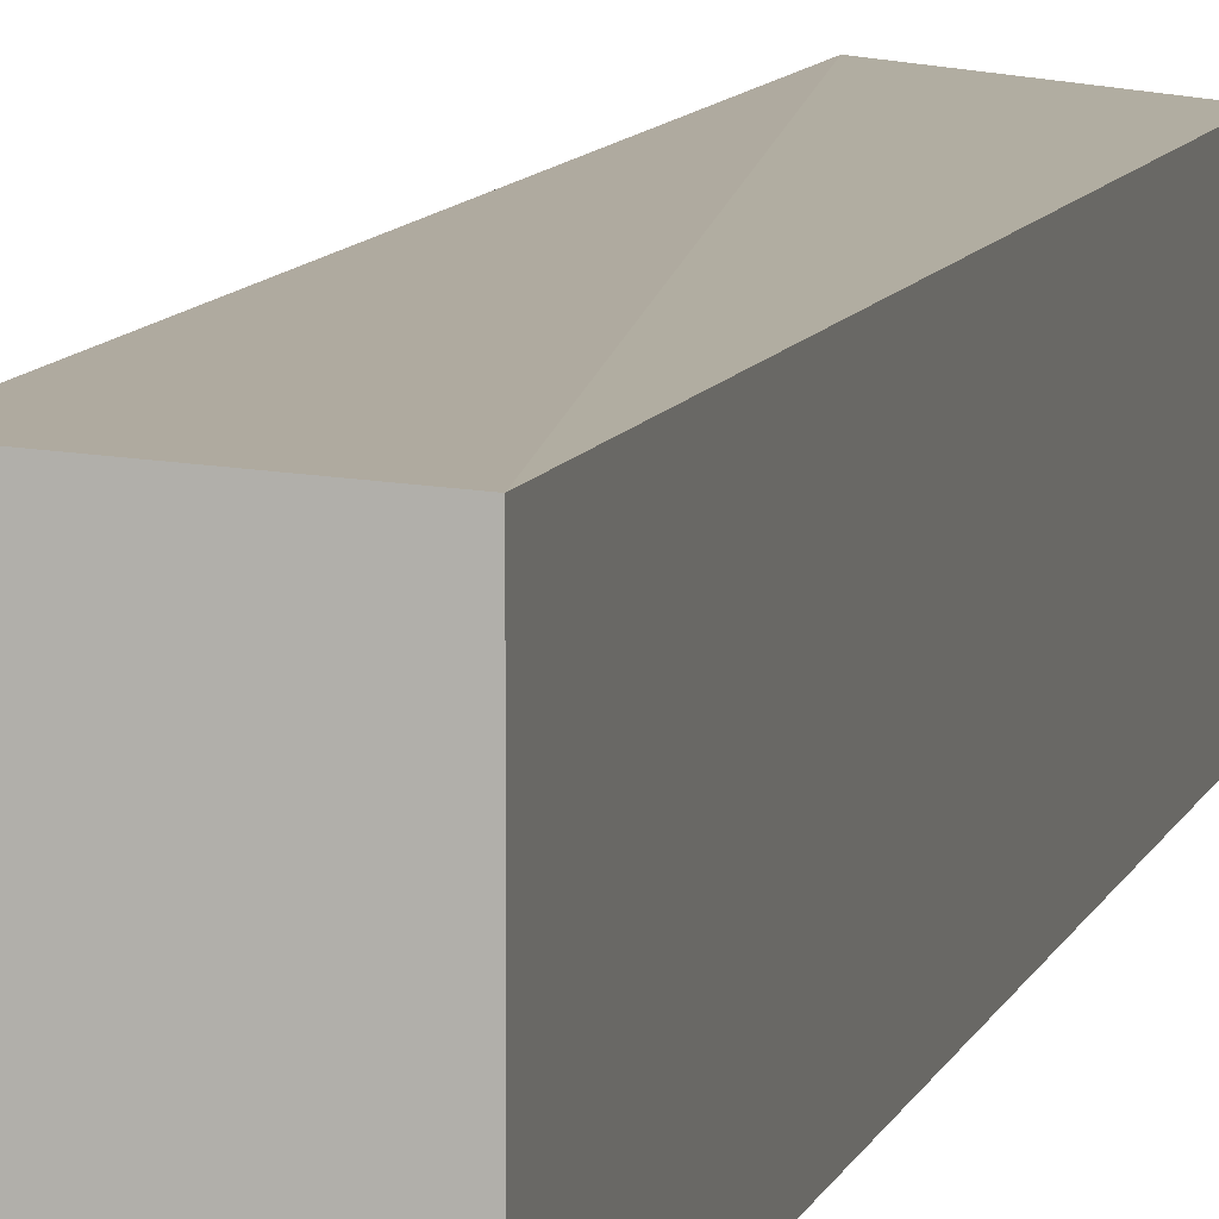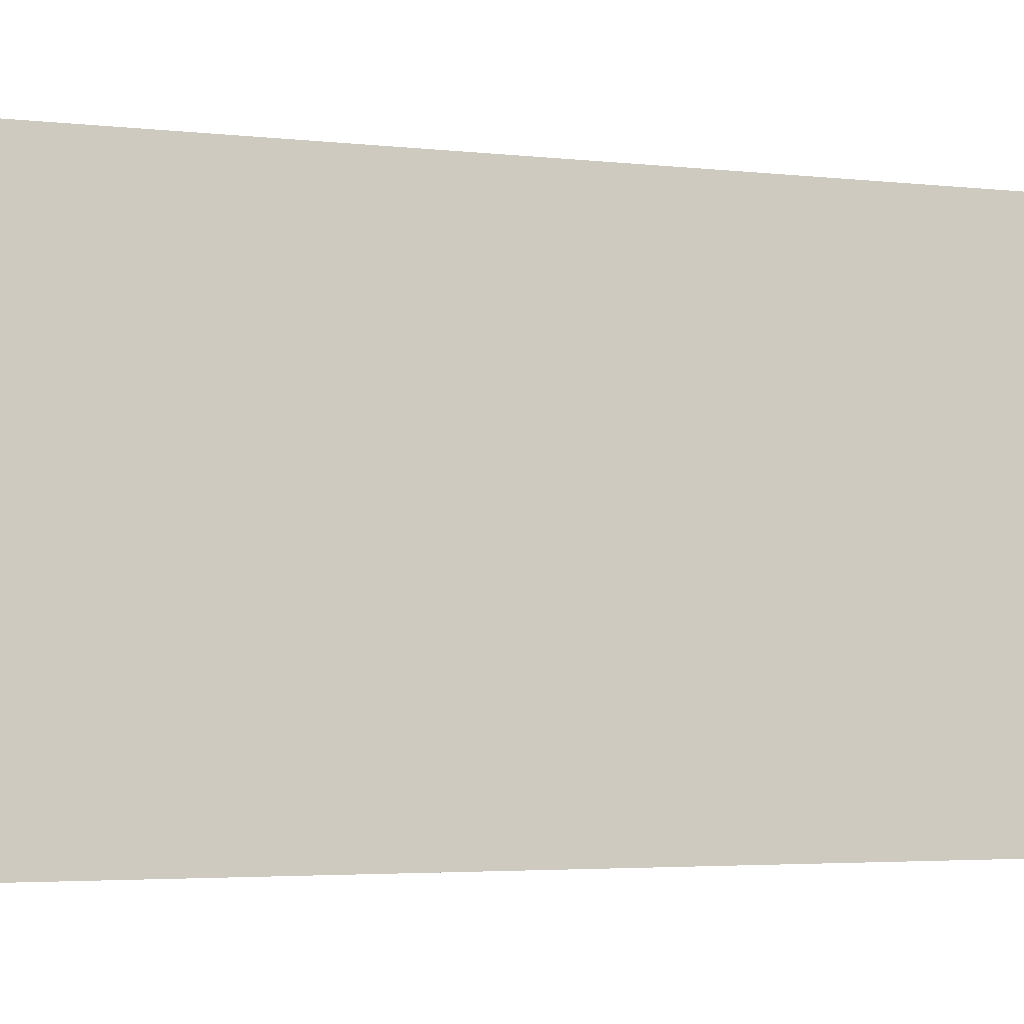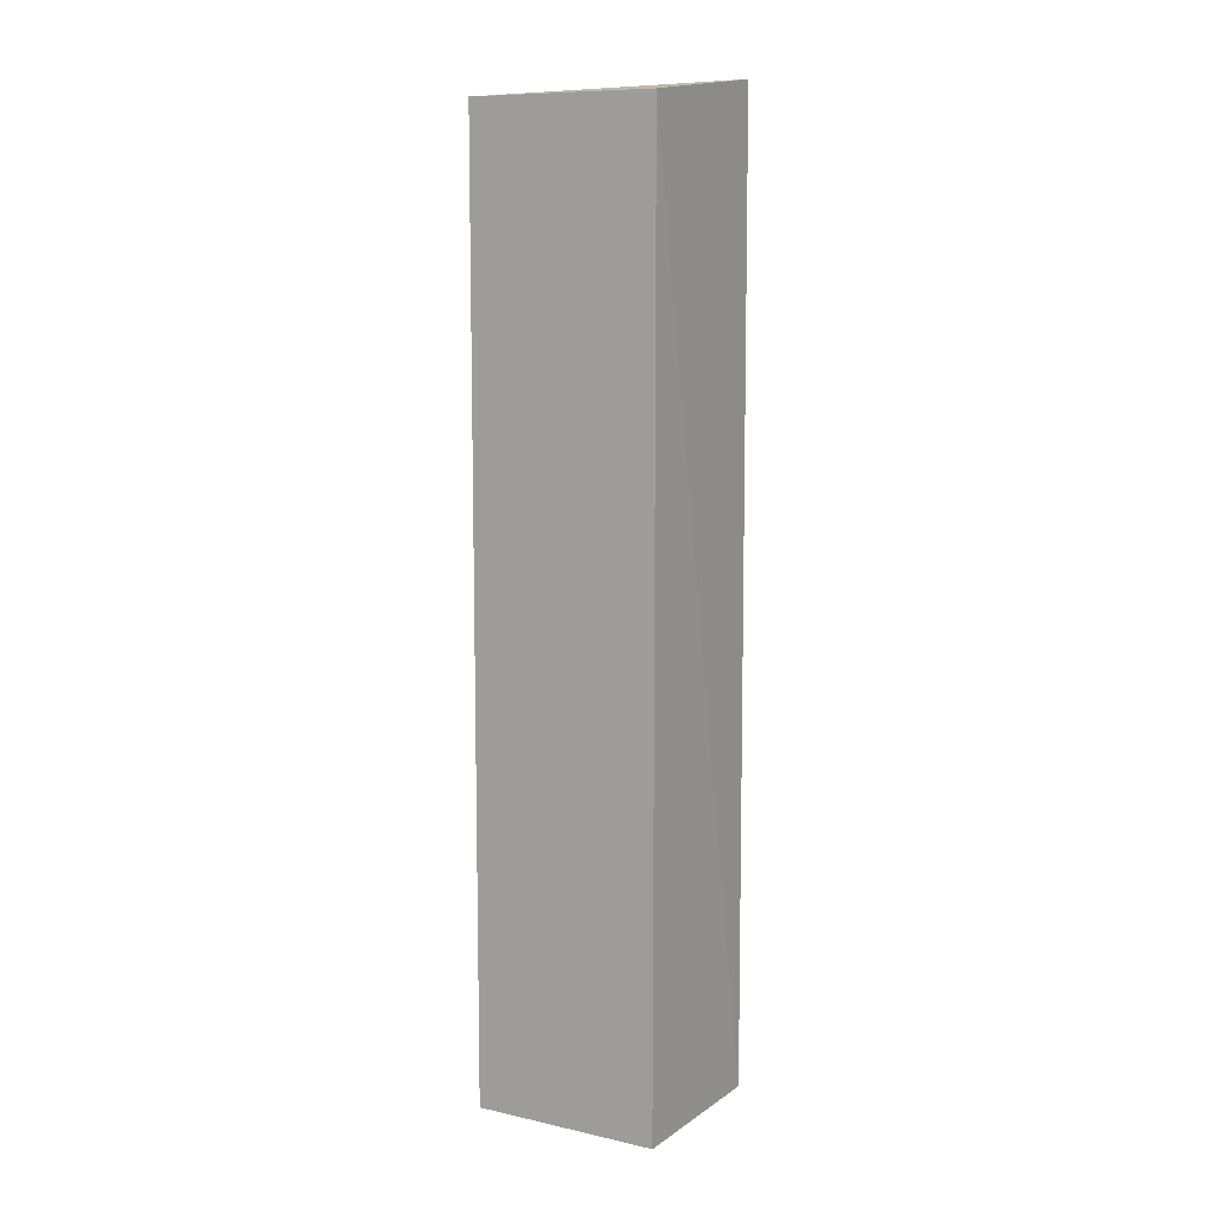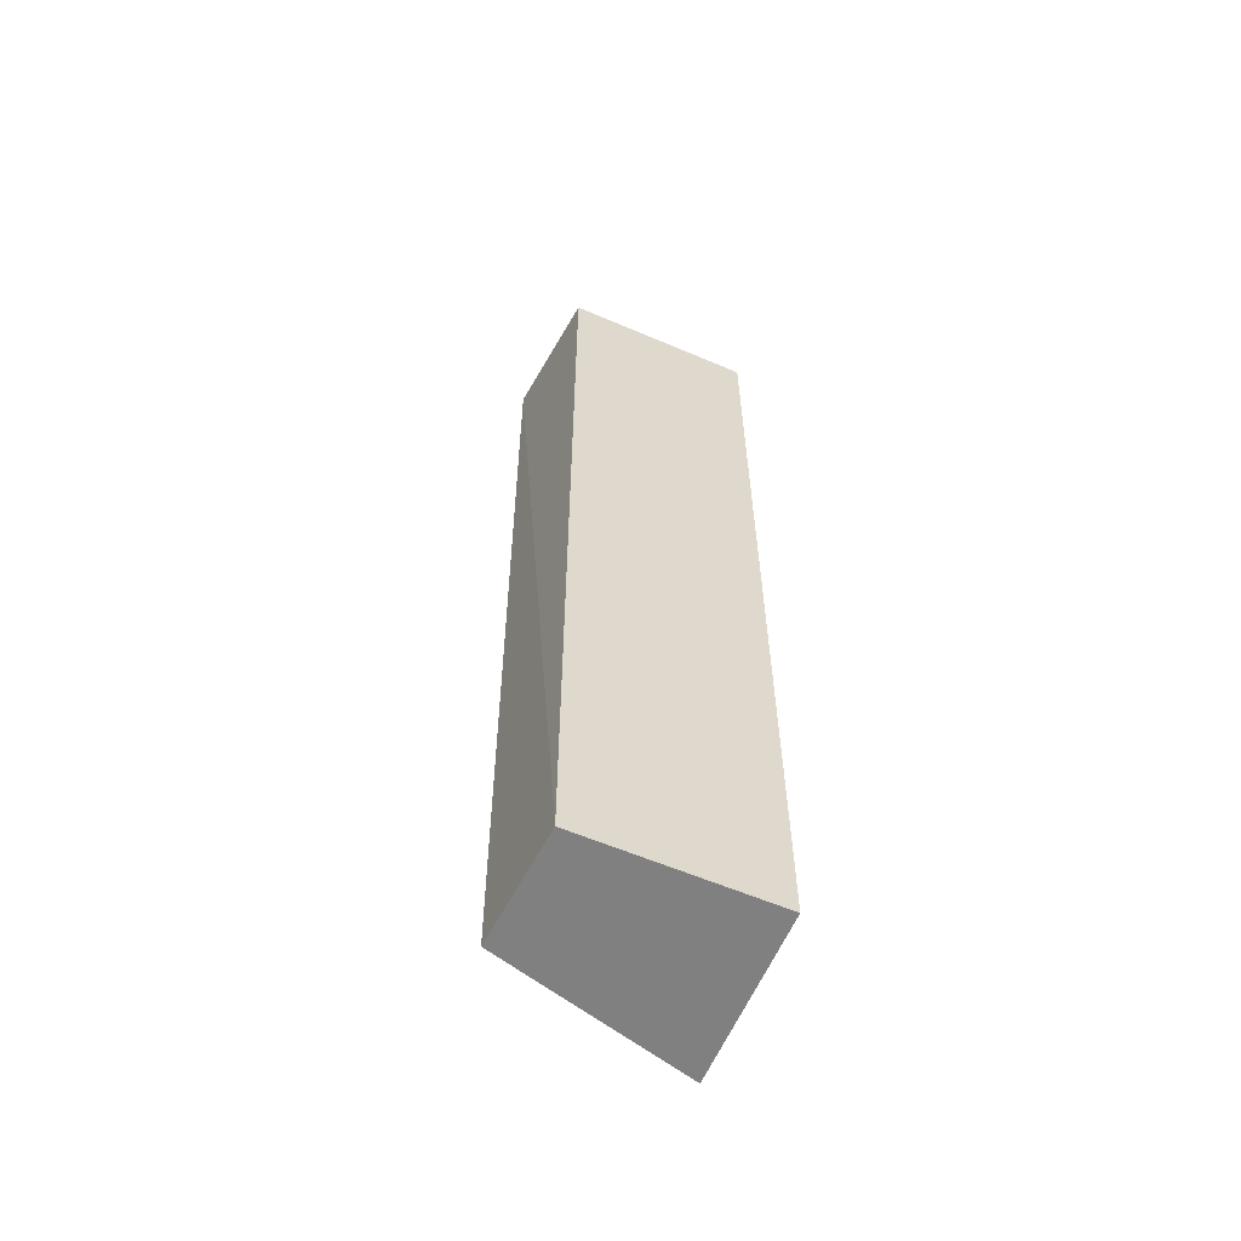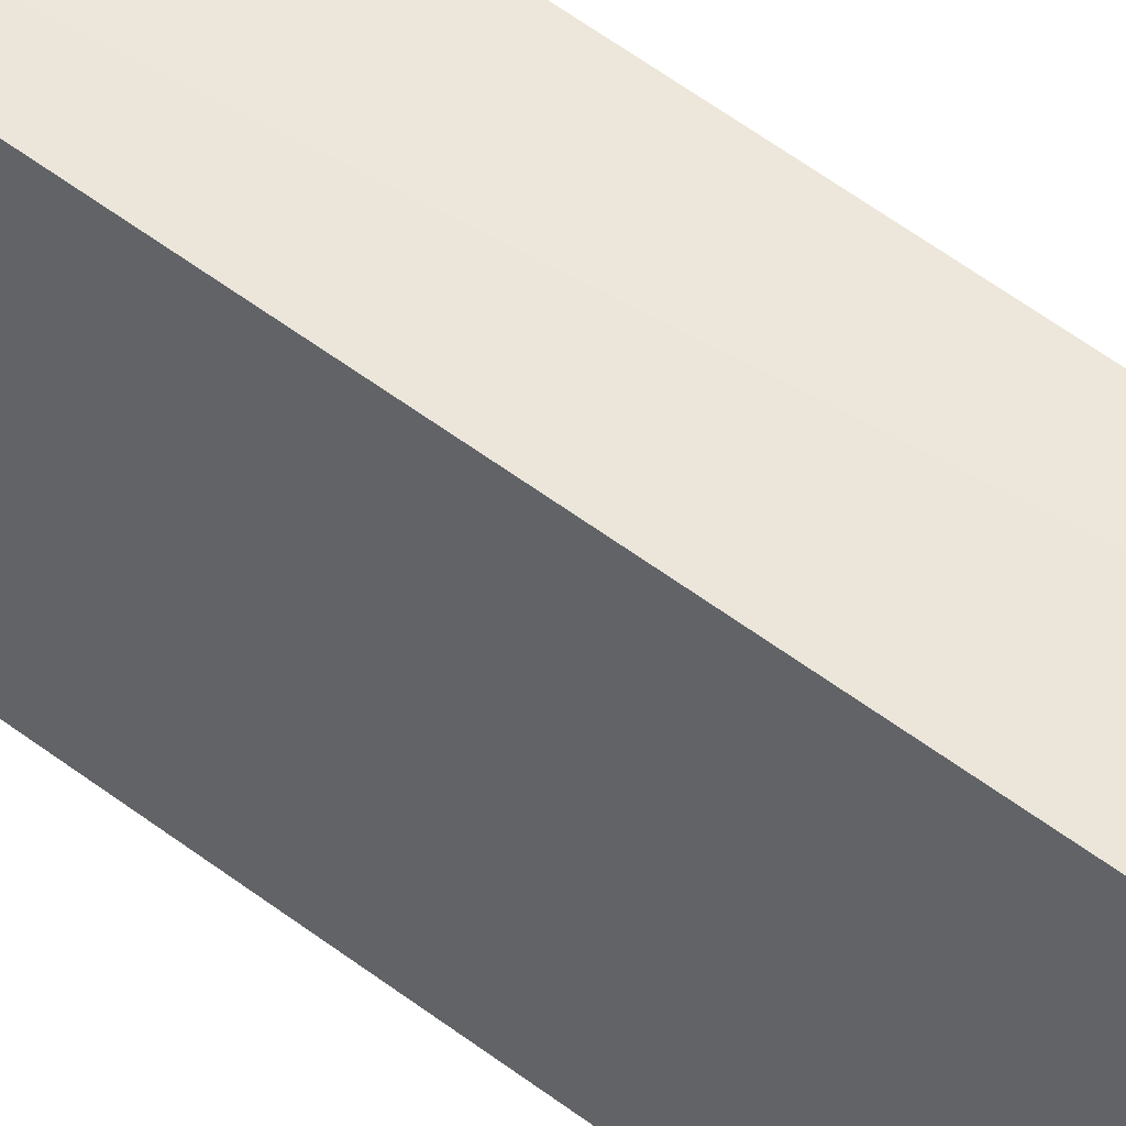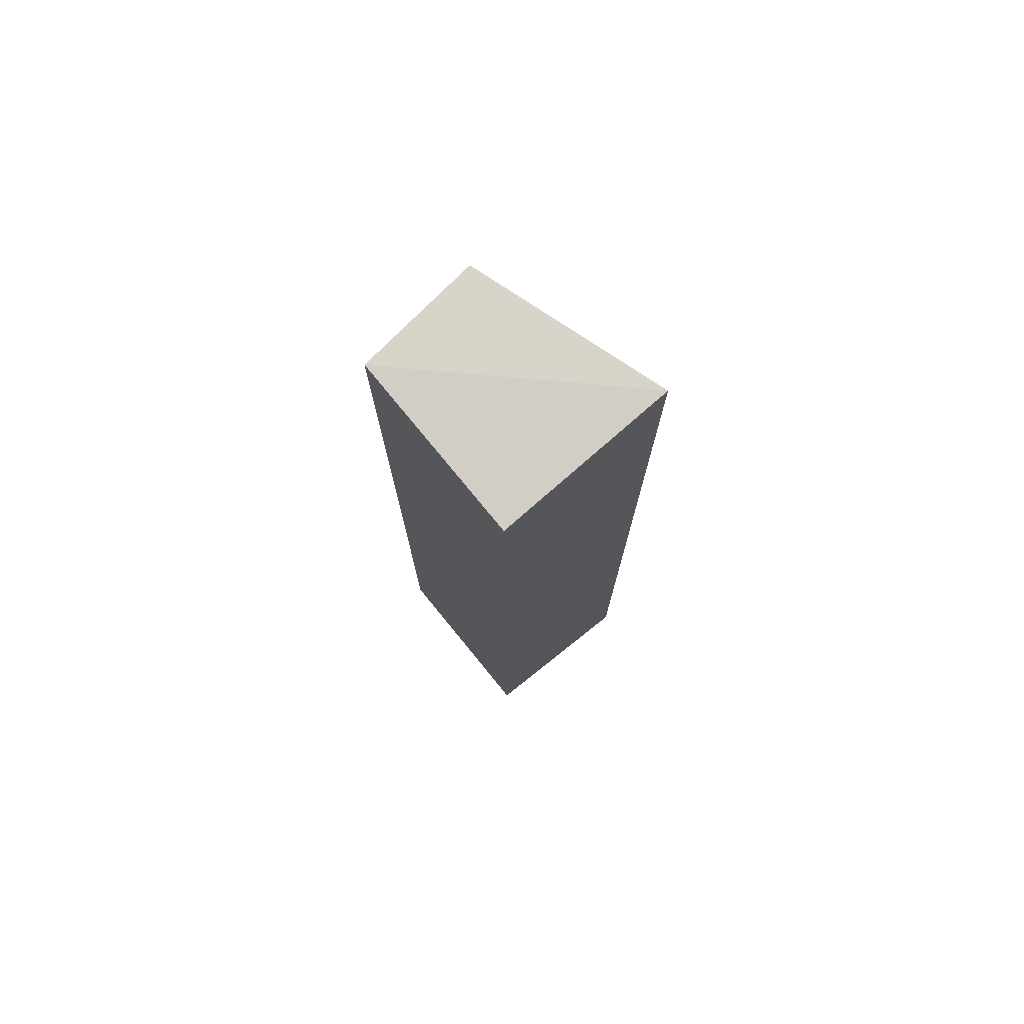
<metadata>
{"format":"obj","ext":"obj","renderer":"f3d","projection":"perspective","resolution":1024,"background":"white","views":[{"elev":7.9,"azim":-167.2,"up":"+Y"},{"elev":-1.1,"azim":48.6,"up":"+Y"},{"elev":9.7,"azim":-60.1,"up":"+Z"},{"elev":-59.5,"azim":-113.7,"up":"+Z"},{"elev":60.5,"azim":127.4,"up":"+Y"},{"elev":75.7,"azim":-39.2,"up":"+Z"}]}
</metadata>
<code>
v 0.06785 0.03975 0.1991
v 0.07803 0.002612 0.2021
v 0.07678 0.001712 0.02131
v 0.04427 0.03738 0.02163
v 0.04427 0.002043 0.1983
v 0.06646 0.03883 0.02143
v 0.04427 0.03738 0.1983
v 0.04427 0.002043 0.02163
f 1 2 3
f 5 3 2
f 6 1 3
f 6 3 4
f 6 4 1
f 7 5 2
f 7 2 1
f 7 1 4
f 7 4 5
f 8 5 4
f 8 4 3
f 8 3 5

</code>
